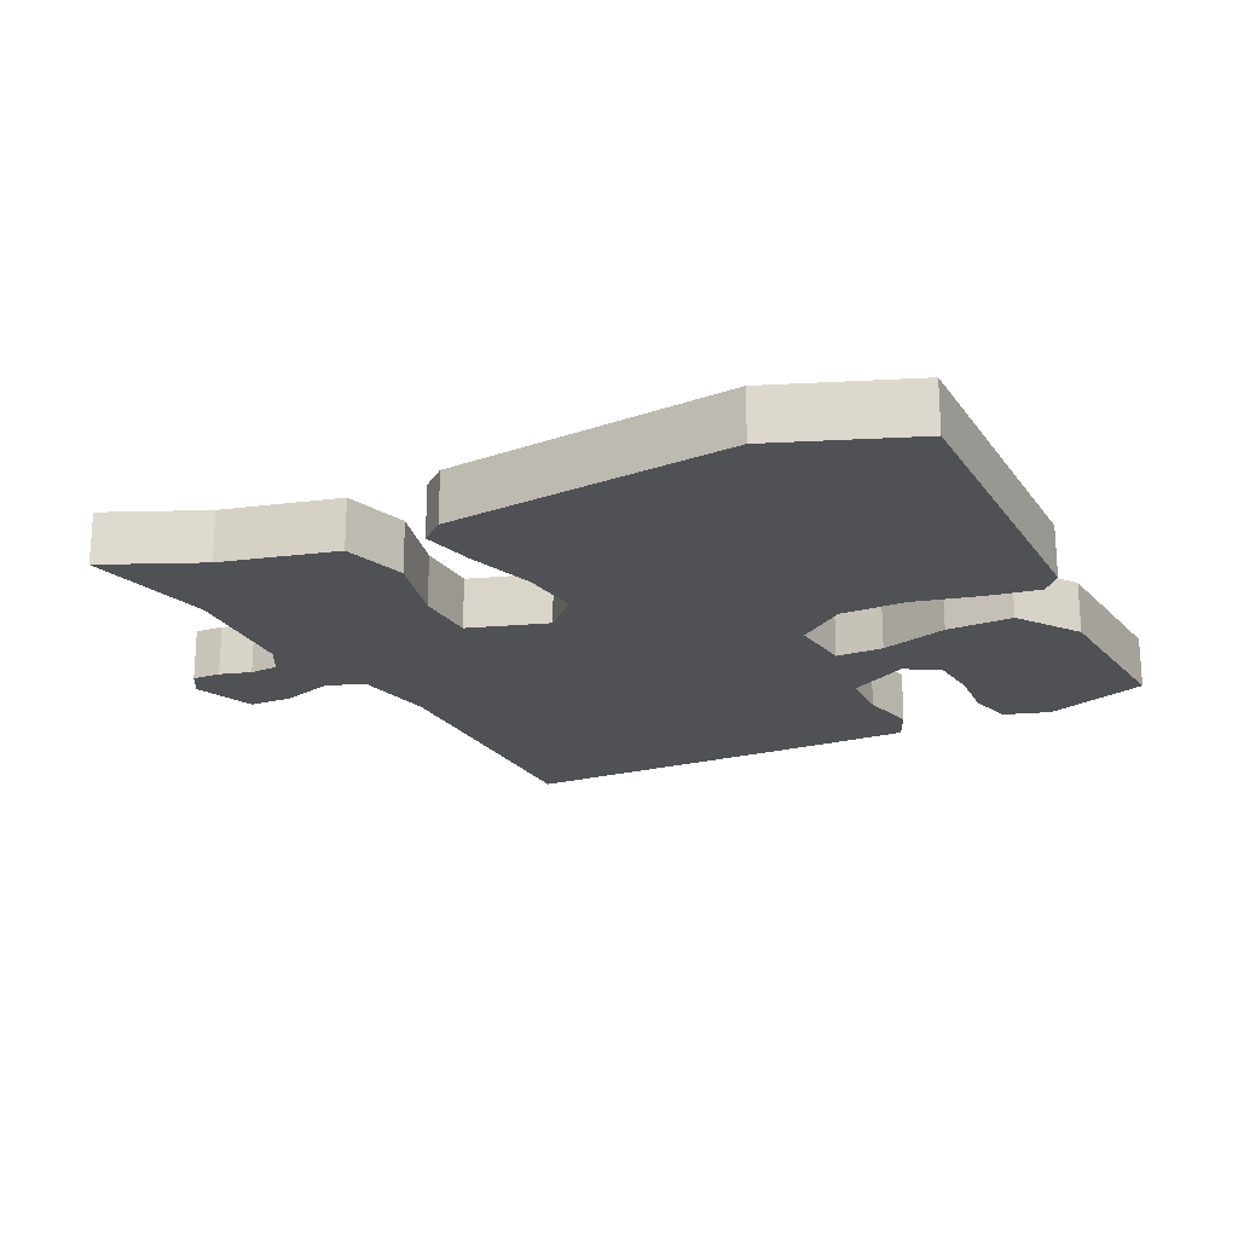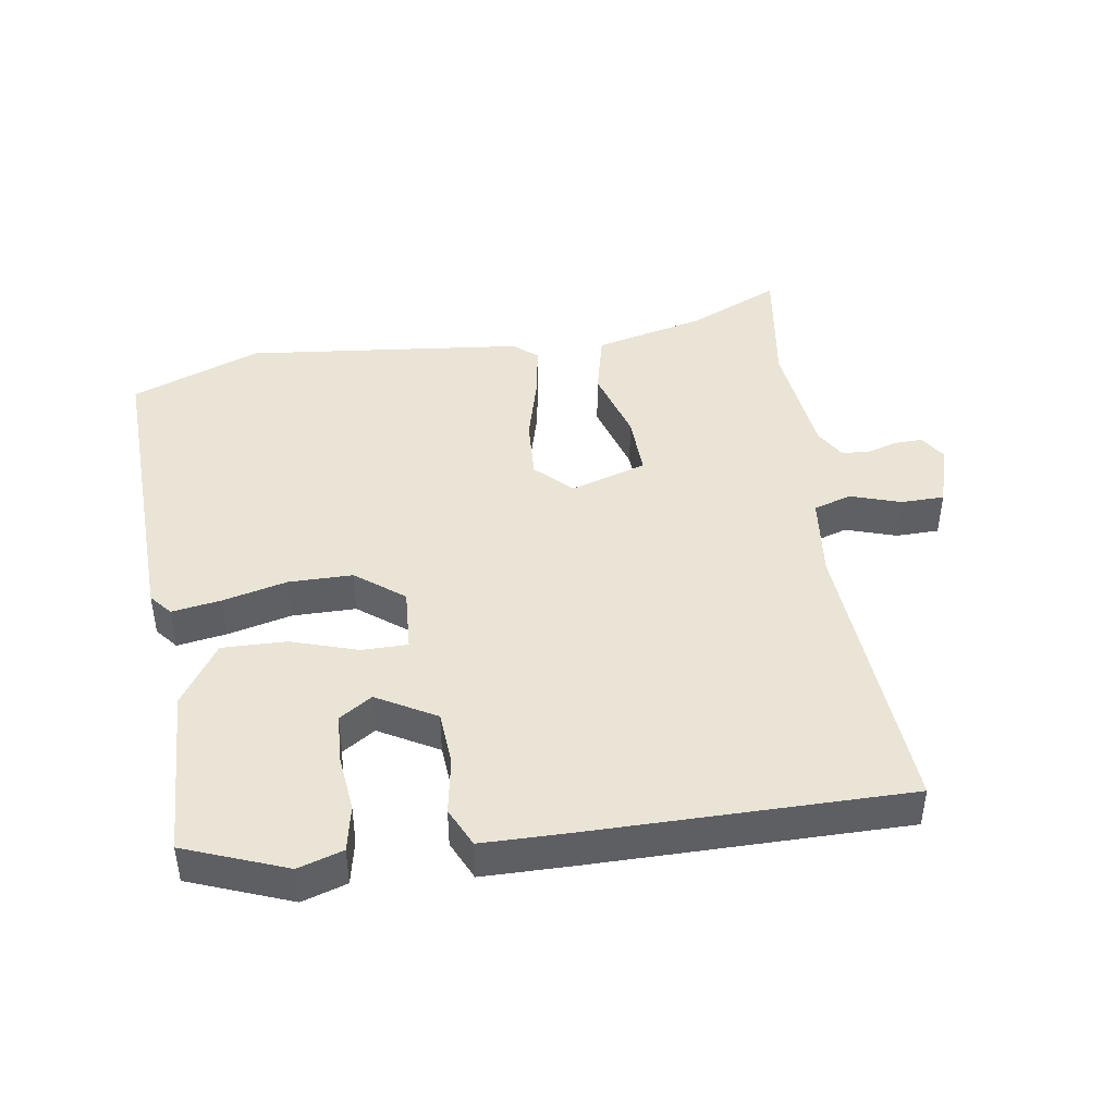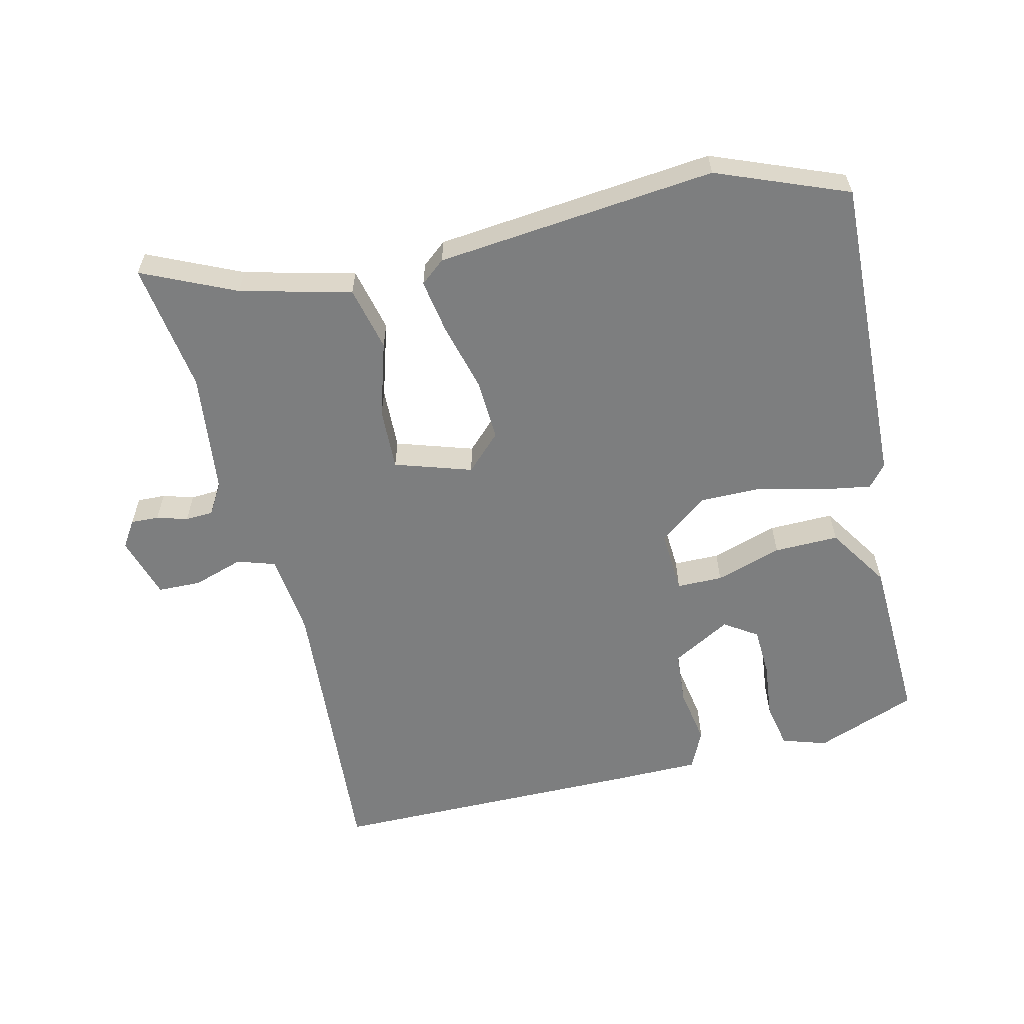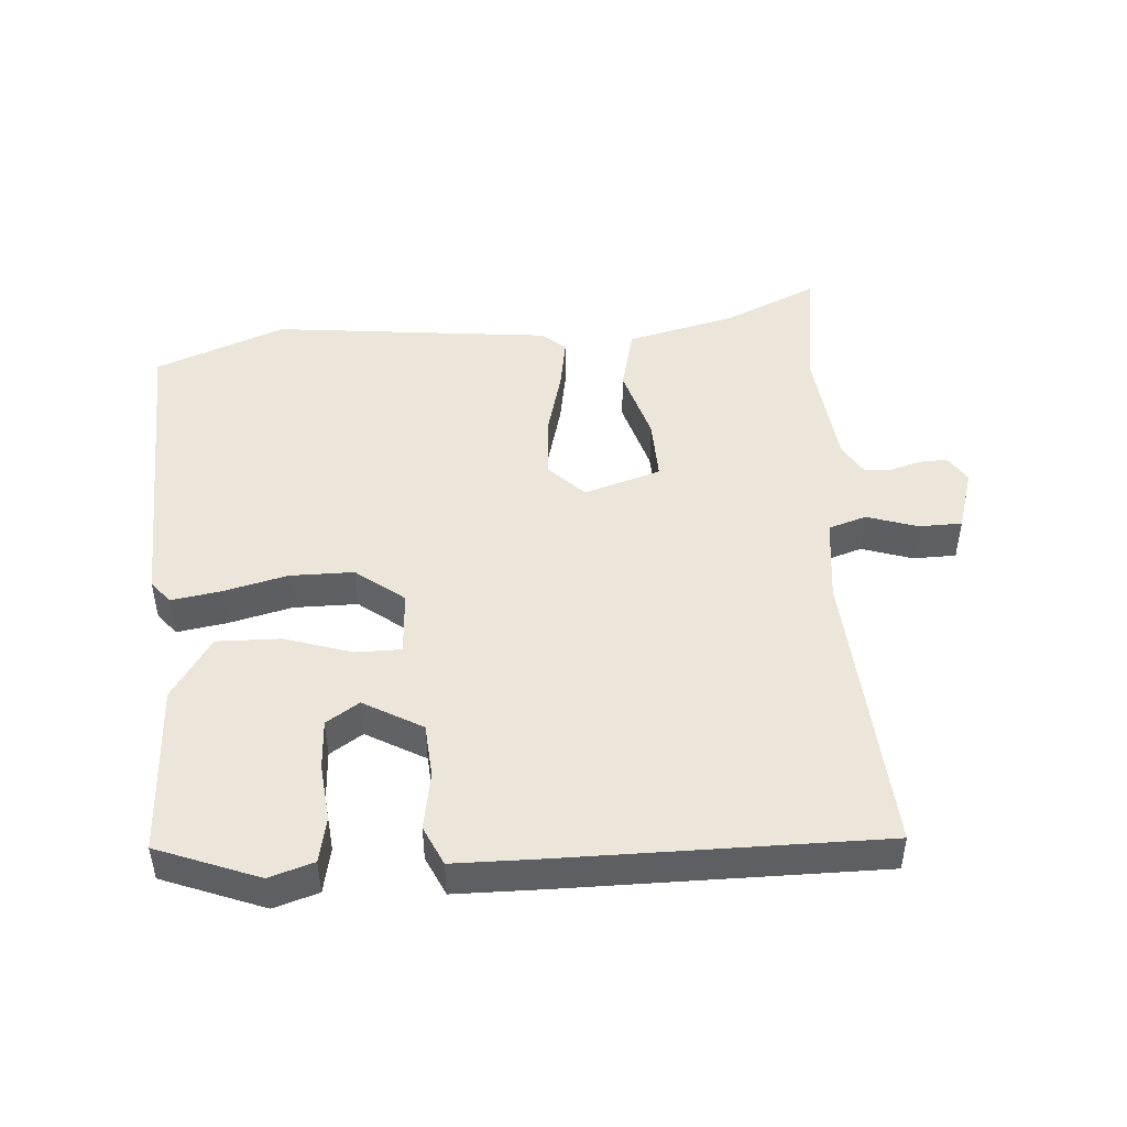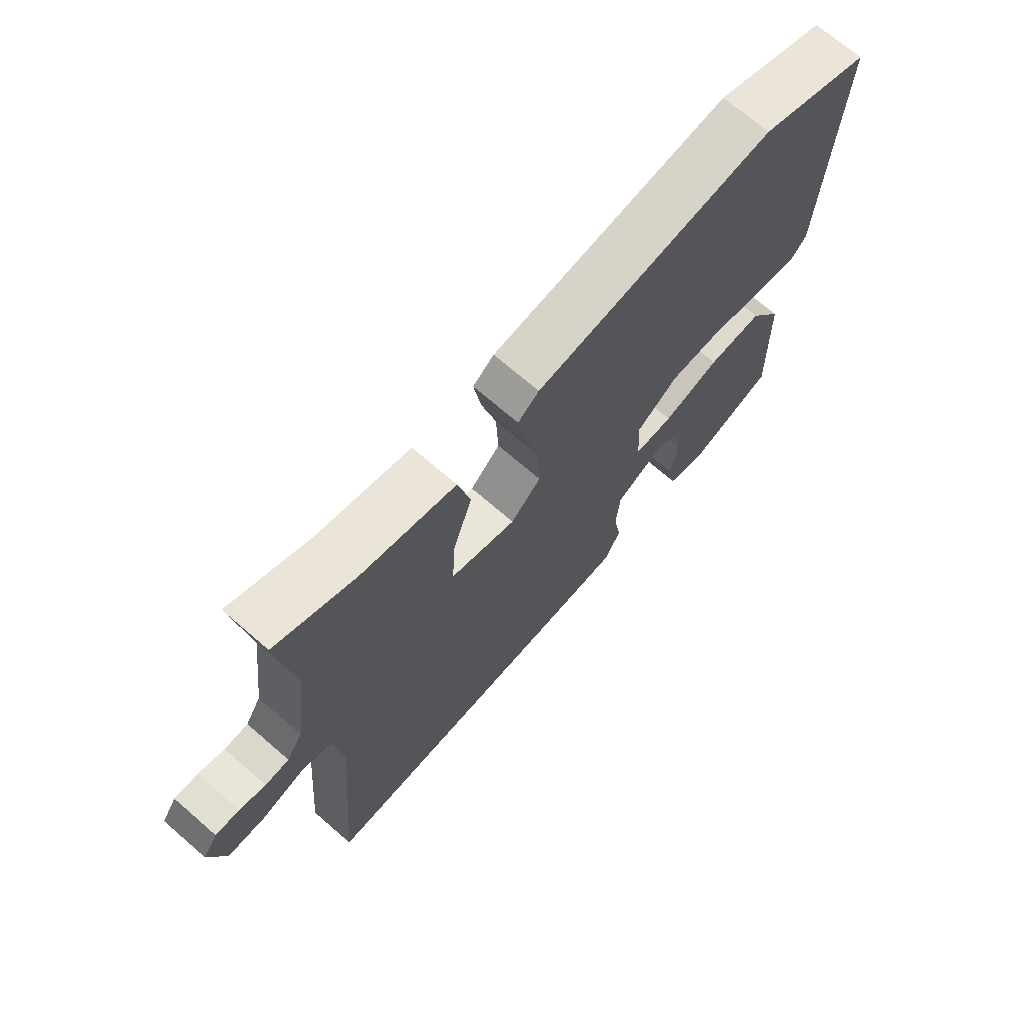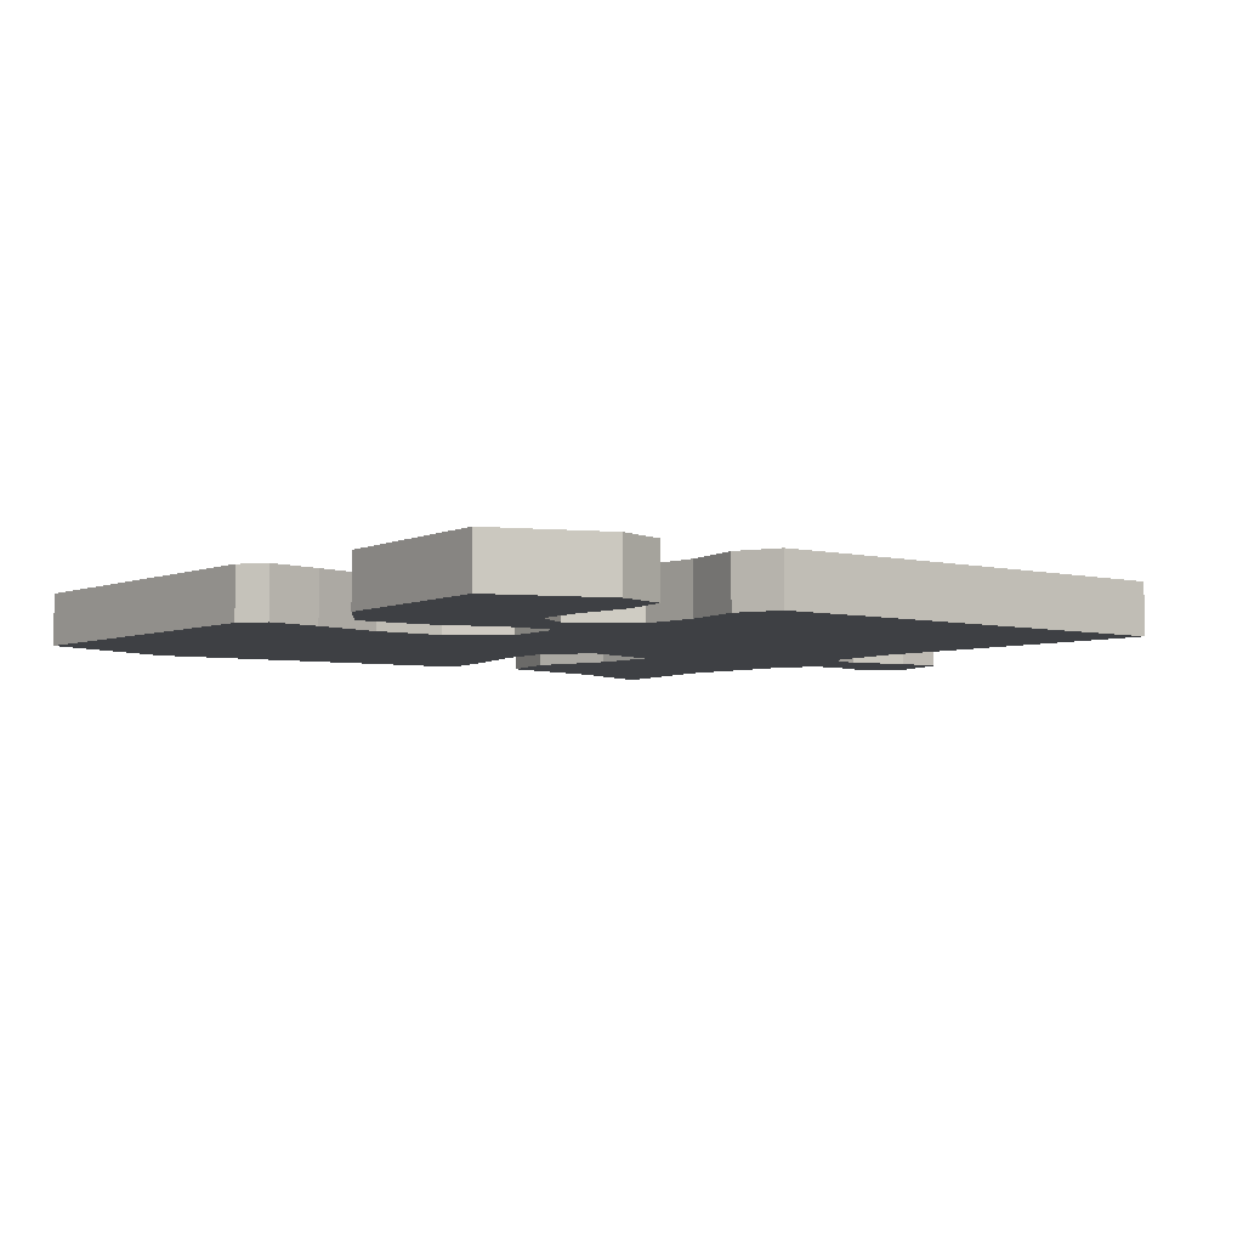
<metadata>
{"format":"obj","ext":"obj","renderer":"f3d","projection":"perspective","resolution":1024,"background":"white","views":[{"elev":-20.1,"azim":27.8,"up":"+Y"},{"elev":43.8,"azim":172.0,"up":"+Y"},{"elev":-59.3,"azim":13.8,"up":"+Y"},{"elev":47.3,"azim":176.6,"up":"+Y"},{"elev":70.5,"azim":-49.1,"up":"+Z"},{"elev":-4.9,"azim":143.1,"up":"+Y"}]}
</metadata>
<code>
v 0.5 0.07 -0.457
v 0.347 0.07 -0.514
v 0.28 0.07 -0.492
v 0.267 0.07 -0.423
v 0.277 0.07 -0.337
v 0.274 0.07 -0.262
v 0.225 0.07 -0.229
v 0.136 0.07 -0.278
v 0.129 0.07 -0.36
v 0.143 0.07 -0.446
v 0.115 0.07 -0.505
v -0.016 0.07 -0.505
v -0.491 0.07 -0.5
v -0.456 0.07 -0.063
v -0.469 0.07 0.064
v -0.526 0.07 0.083
v -0.602 0.07 0.059
v -0.667 0.07 0.061
v -0.695 0.07 0.156
v -0.669 0.07 0.196
v -0.627 0.07 0.194
v -0.581 0.07 0.18
v -0.539 0.07 0.182
v -0.511 0.07 0.228
v -0.488 0.07 0.412
v -0.515 0.07 0.609
v -0.376 0.07 0.544
v -0.21 0.07 0.501
v -0.188 0.07 0.404
v -0.223 0.07 0.291
v -0.227 0.07 0.197
v -0.112 0.07 0.159
v -0.059 0.07 0.211
v -0.063 0.07 0.304
v -0.089 0.07 0.407
v -0.102 0.07 0.489
v -0.065 0.07 0.519
v 0.355 0.07 0.559
v 0.55 0.07 0.48
v 0.528 0.07 0.01
v 0.5 0.07 -0.023
v 0.426 0.07 -0.01
v 0.33 0.07 0.015
v 0.234 0.07 0.016
v 0.161 0.07 -0.039
v 0.166 0.07 -0.136
v 0.235 0.07 -0.137
v 0.335 0.07 -0.106
v 0.432 0.07 -0.105
v 0.492 0.07 -0.199
v 0.5 0 -0.457
v 0.347 0 -0.514
v 0.28 0 -0.492
v 0.267 0 -0.423
v 0.277 0 -0.337
v 0.274 0 -0.262
v 0.225 0 -0.229
v 0.136 0 -0.278
v 0.129 0 -0.36
v 0.143 0 -0.446
v 0.115 0 -0.505
v -0.016 0 -0.505
v -0.491 0 -0.5
v -0.456 0 -0.063
v -0.469 0 0.064
v -0.526 0 0.083
v -0.602 0 0.059
v -0.667 0 0.061
v -0.695 0 0.156
v -0.669 0 0.196
v -0.627 0 0.194
v -0.581 0 0.18
v -0.539 0 0.182
v -0.511 0 0.228
v -0.488 0 0.412
v -0.515 0 0.609
v -0.376 0 0.544
v -0.21 0 0.501
v -0.188 0 0.404
v -0.223 0 0.291
v -0.227 0 0.197
v -0.112 0 0.159
v -0.059 0 0.211
v -0.063 0 0.304
v -0.089 0 0.407
v -0.102 0 0.489
v -0.065 0 0.519
v 0.355 0 0.559
v 0.55 0 0.48
v 0.528 0 0.01
v 0.5 0 -0.023
v 0.426 0 -0.01
v 0.33 0 0.015
v 0.234 0 0.016
v 0.161 0 -0.039
v 0.166 0 -0.136
v 0.235 0 -0.137
v 0.335 0 -0.106
v 0.432 0 -0.105
v 0.492 0 -0.199
f 47 48 49 50
f 46 47 50 1
f 40 41 42 43
f 38 39 40 43
f 38 43 44
f 37 38 44 45
f 34 35 36 37
f 33 34 37 45
f 27 28 29 30
f 25 26 27 30
f 24 25 30 31
f 23 24 31 32
f 19 20 21 22
f 19 22 23 32
f 16 17 18 19
f 15 16 19 32
f 11 12 13 14
f 9 10 11 14
f 8 9 14 15
f 7 8 15 32
f 2 3 4 5
f 2 5 6
f 1 2 6
f 46 1 6
f 32 33 45 46
f 6 7 32 46
f 100 99 98 97
f 51 100 97 96
f 93 92 91 90
f 93 90 89 88
f 94 93 88
f 95 94 88 87
f 87 86 85 84
f 95 87 84 83
f 80 79 78 77
f 80 77 76 75
f 81 80 75 74
f 82 81 74 73
f 72 71 70 69
f 82 73 72 69
f 69 68 67 66
f 82 69 66 65
f 64 63 62 61
f 64 61 60 59
f 65 64 59 58
f 82 65 58 57
f 55 54 53 52
f 56 55 52
f 56 52 51
f 56 51 96
f 96 95 83 82
f 96 82 57 56
f 1 51 52 2
f 2 52 53 3
f 3 53 54 4
f 4 54 55 5
f 5 55 56 6
f 6 56 57 7
f 7 57 58 8
f 8 58 59 9
f 9 59 60 10
f 10 60 61 11
f 11 61 62 12
f 12 62 63 13
f 13 63 64 14
f 14 64 65 15
f 15 65 66 16
f 16 66 67 17
f 17 67 68 18
f 18 68 69 19
f 19 69 70 20
f 20 70 71 21
f 21 71 72 22
f 22 72 73 23
f 23 73 74 24
f 24 74 75 25
f 25 75 76 26
f 26 76 77 27
f 27 77 78 28
f 28 78 79 29
f 29 79 80 30
f 30 80 81 31
f 31 81 82 32
f 32 82 83 33
f 33 83 84 34
f 34 84 85 35
f 35 85 86 36
f 36 86 87 37
f 37 87 88 38
f 38 88 89 39
f 39 89 90 40
f 40 90 91 41
f 41 91 92 42
f 42 92 93 43
f 43 93 94 44
f 44 94 95 45
f 45 95 96 46
f 46 96 97 47
f 47 97 98 48
f 48 98 99 49
f 49 99 100 50
f 50 100 51 1

</code>
